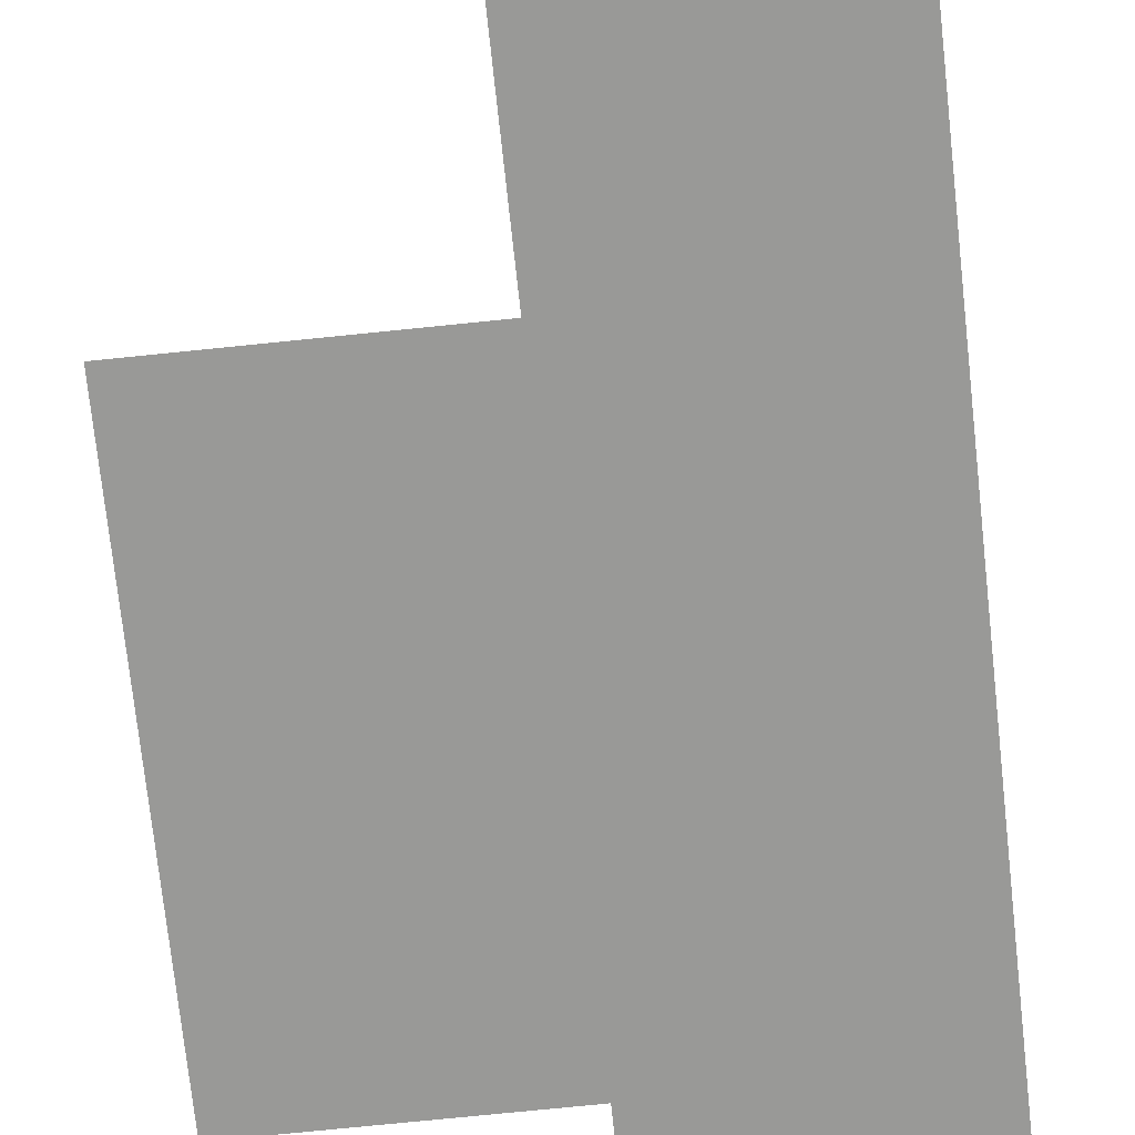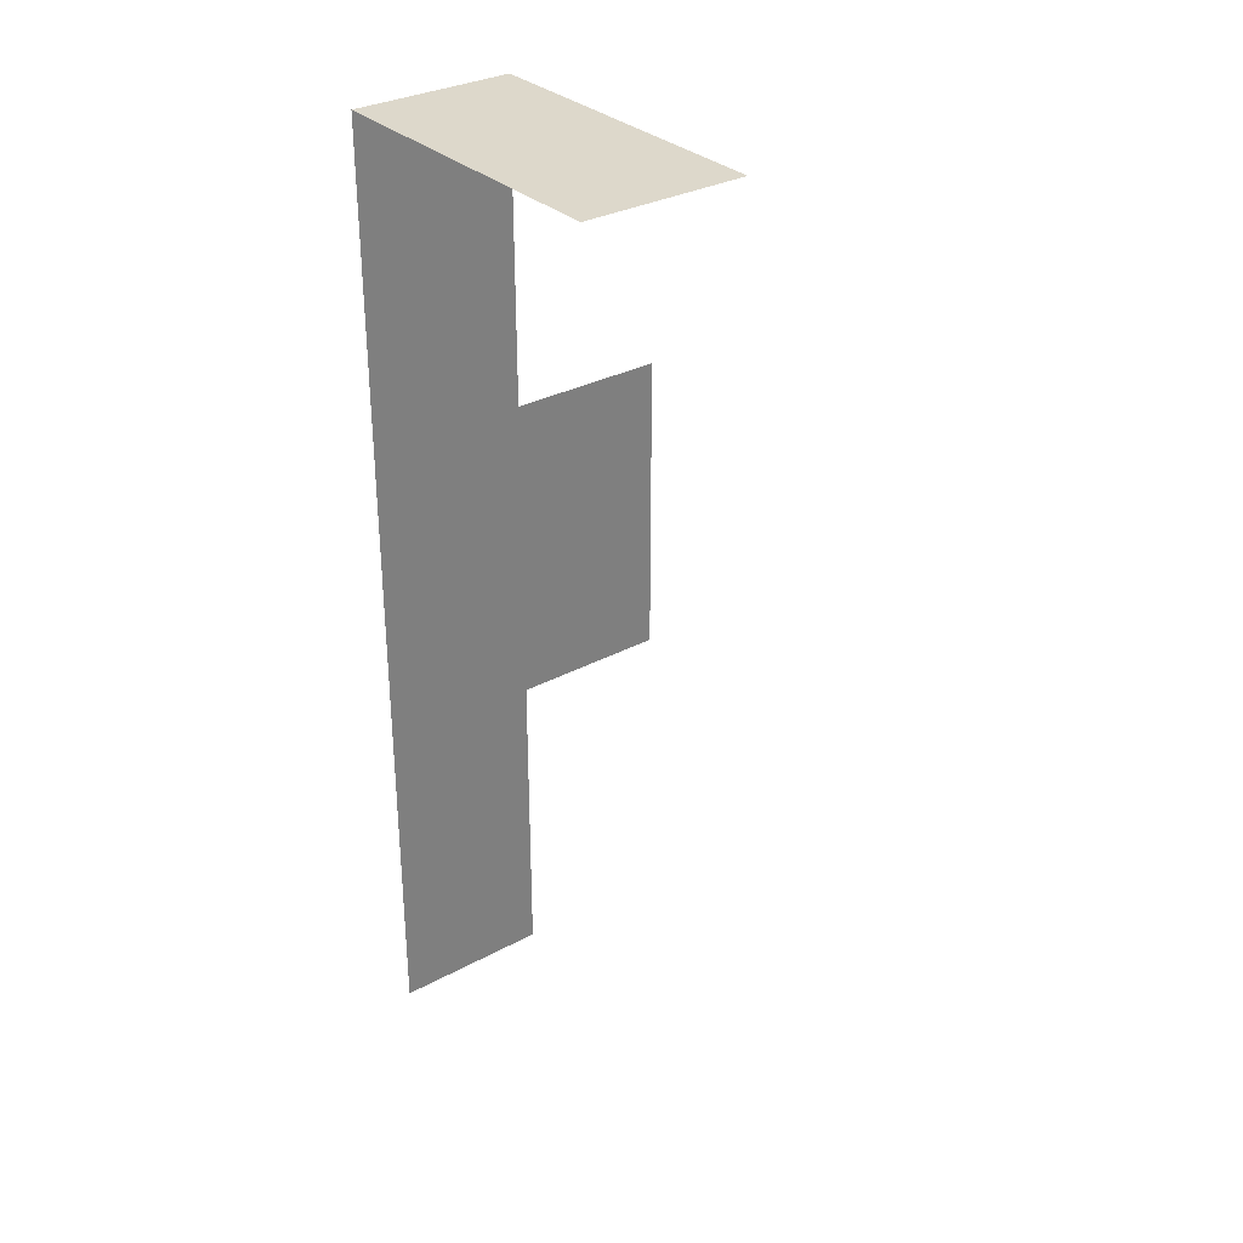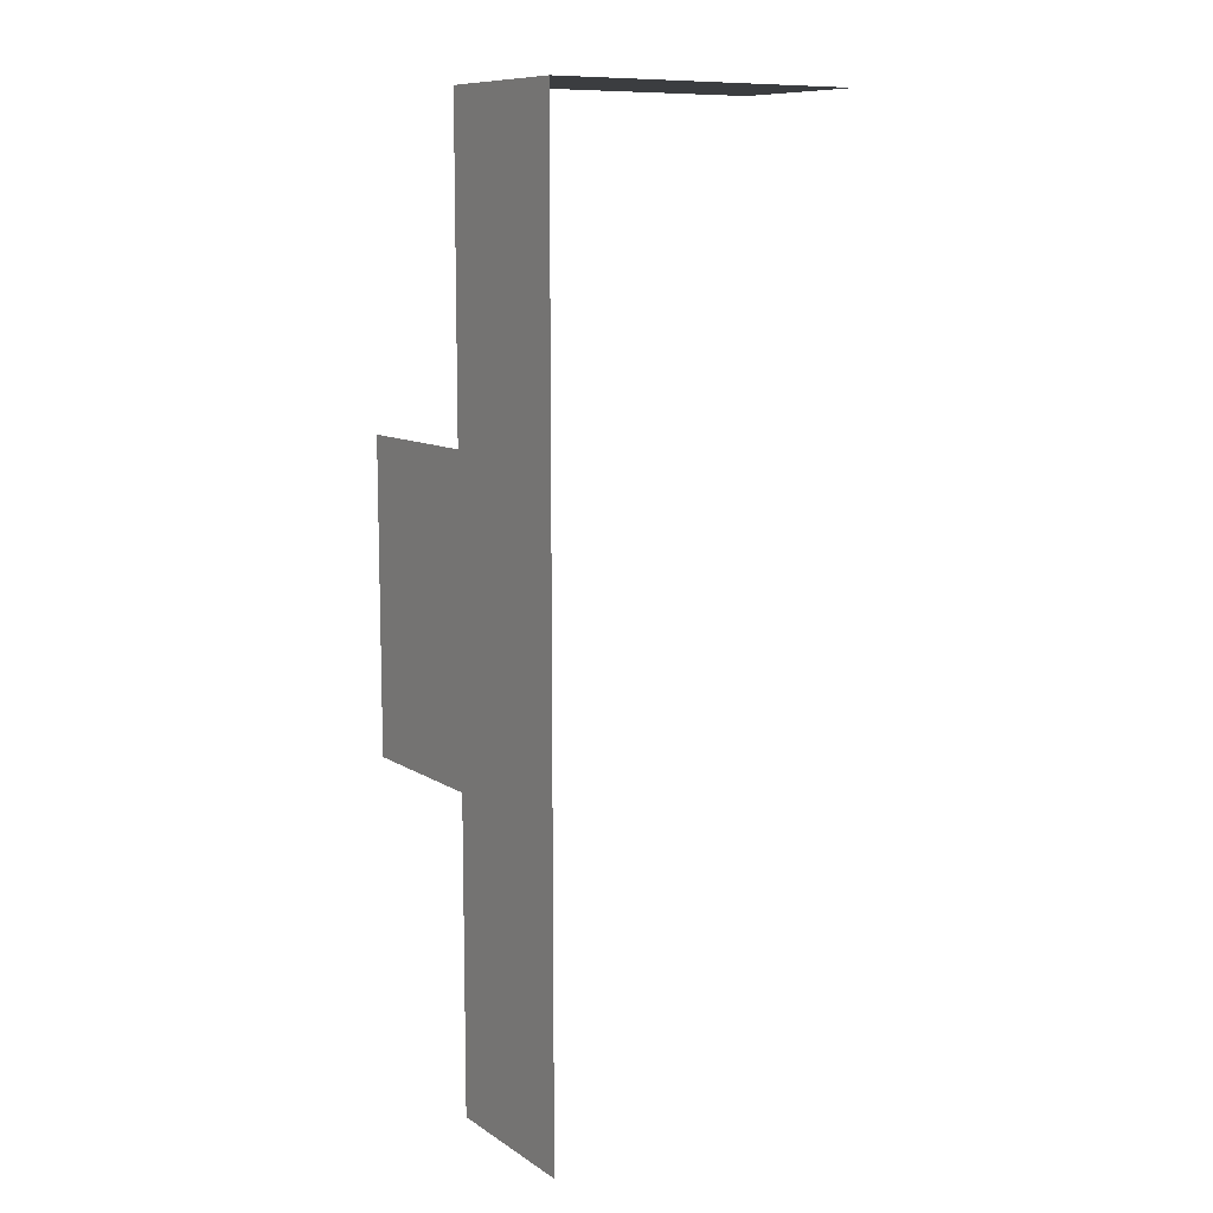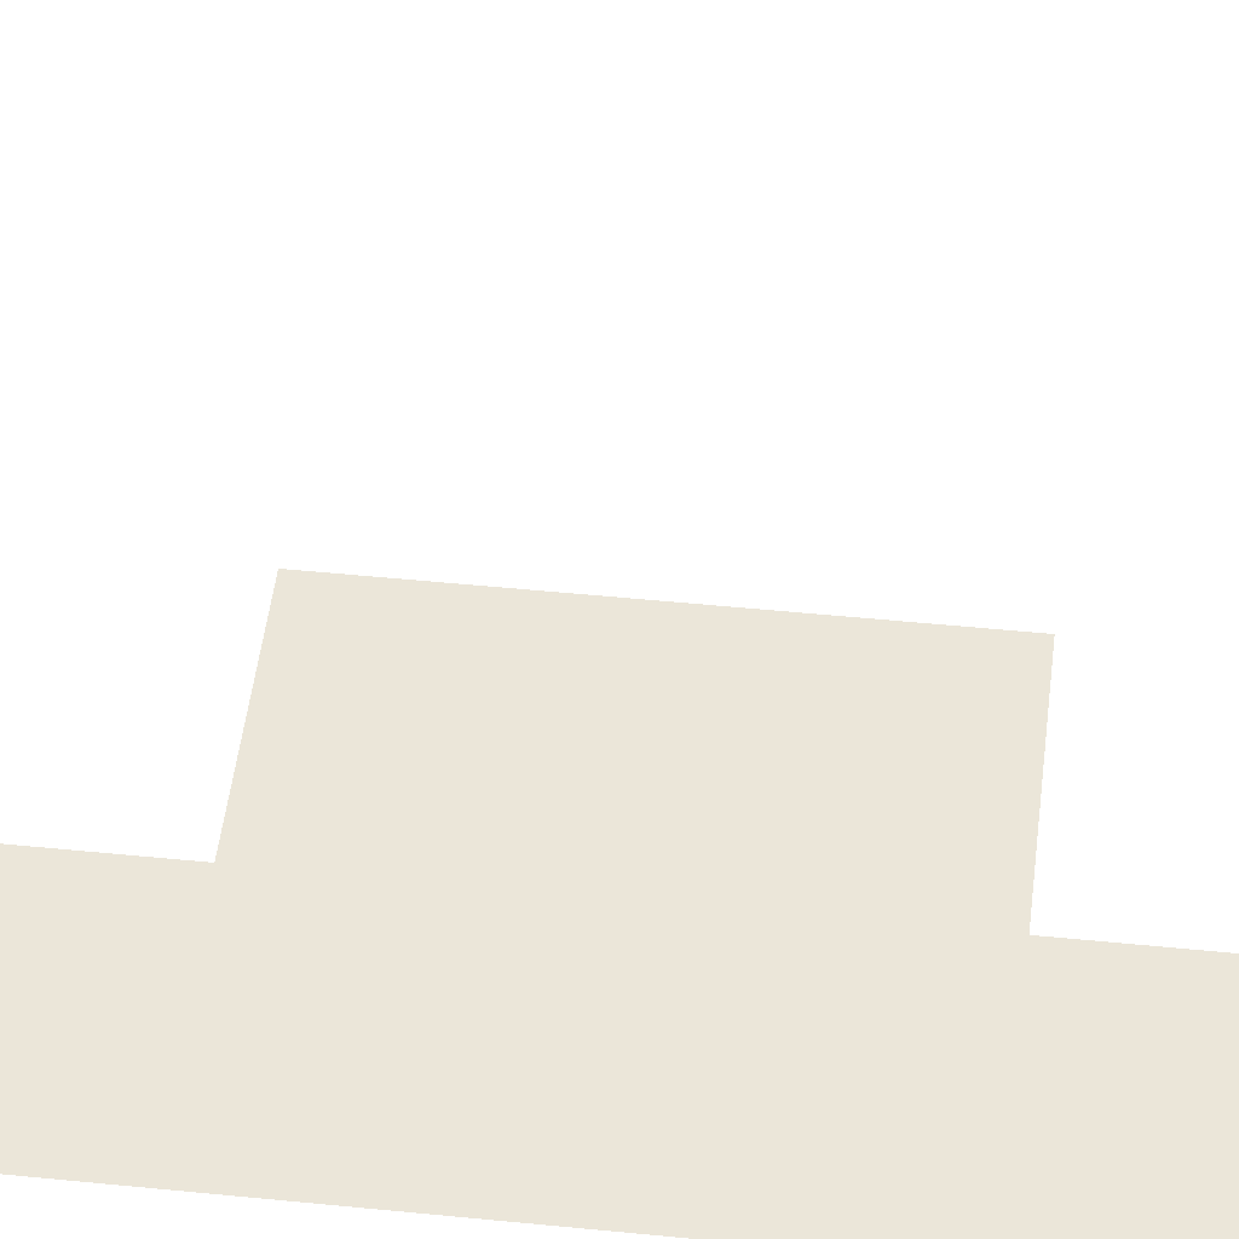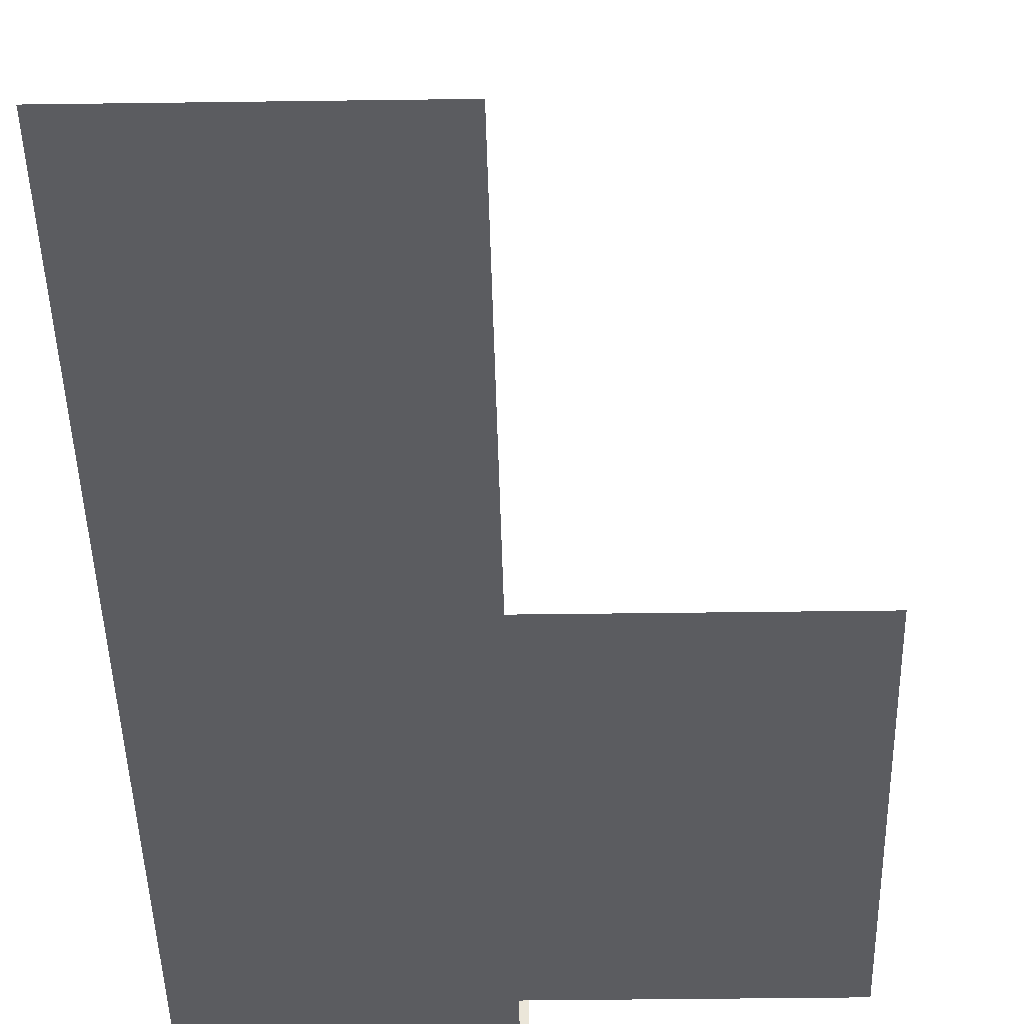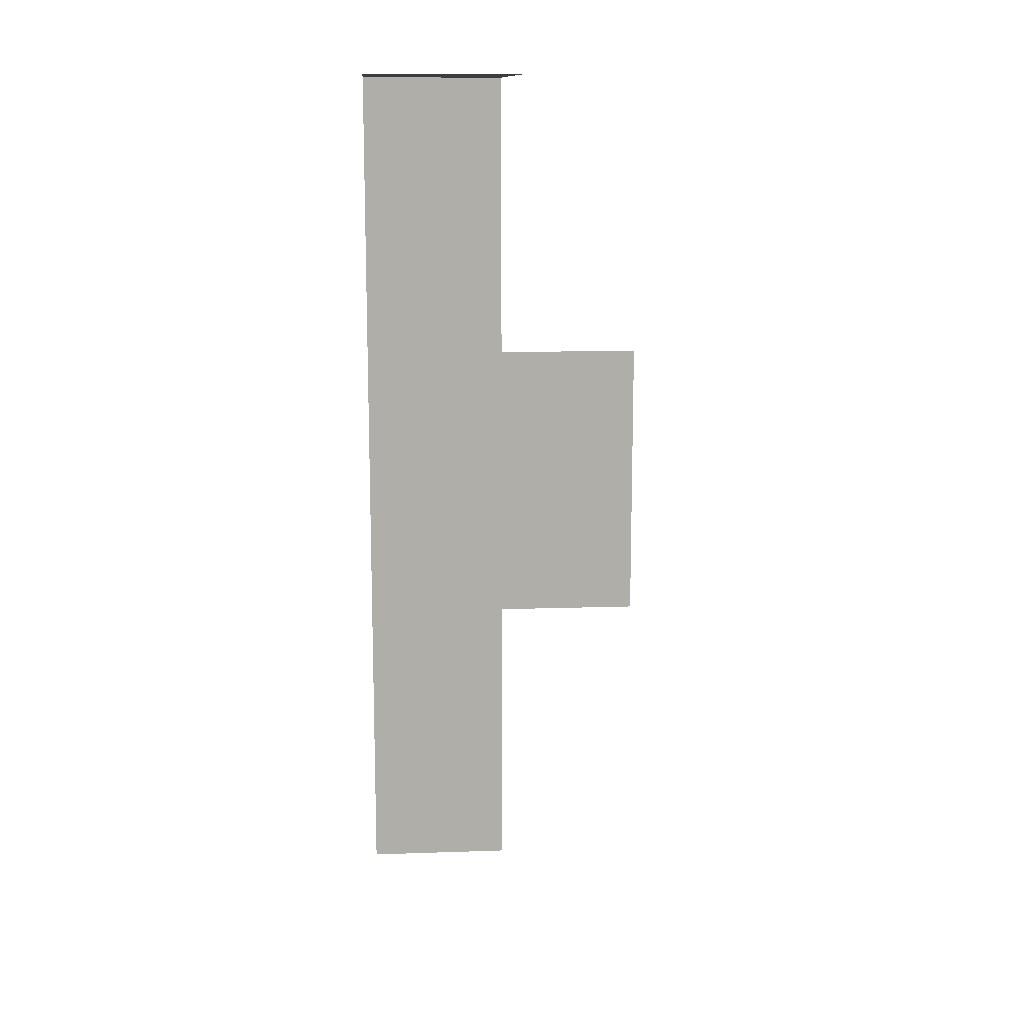
<metadata>
{"format":"obj","ext":"obj","renderer":"f3d","projection":"perspective","resolution":1024,"background":"white","views":[{"elev":-68.8,"azim":6.0,"up":"+Y"},{"elev":31.5,"azim":142.6,"up":"+Z"},{"elev":10.3,"azim":56.9,"up":"+Z"},{"elev":47.1,"azim":96.6,"up":"+Y"},{"elev":-34.6,"azim":-178.9,"up":"+Y"},{"elev":12.9,"azim":175.5,"up":"+Z"}]}
</metadata>
<code>
g pb_Mesh328174
v -21 4 -22
v -20 2 -22
v -20 4 -22
v -21 2 -22
v -21 2 -22
v -20 2 -24
v -20 2 -22
v -21 2 -24
v -20 2 -26
v -21 2 -26
v -22 2 -24
v -22 2 -26
v -21 2 -28
v -20 2 -28
g pb_Mesh328174_0
f 3 2 1
f 2 4 1
f 7 6 5
f 6 8 5
f 6 9 8
f 9 10 8
f 8 10 11
f 10 12 11
f 10 9 13
f 9 14 13
g pb_Mesh328174_1

</code>
